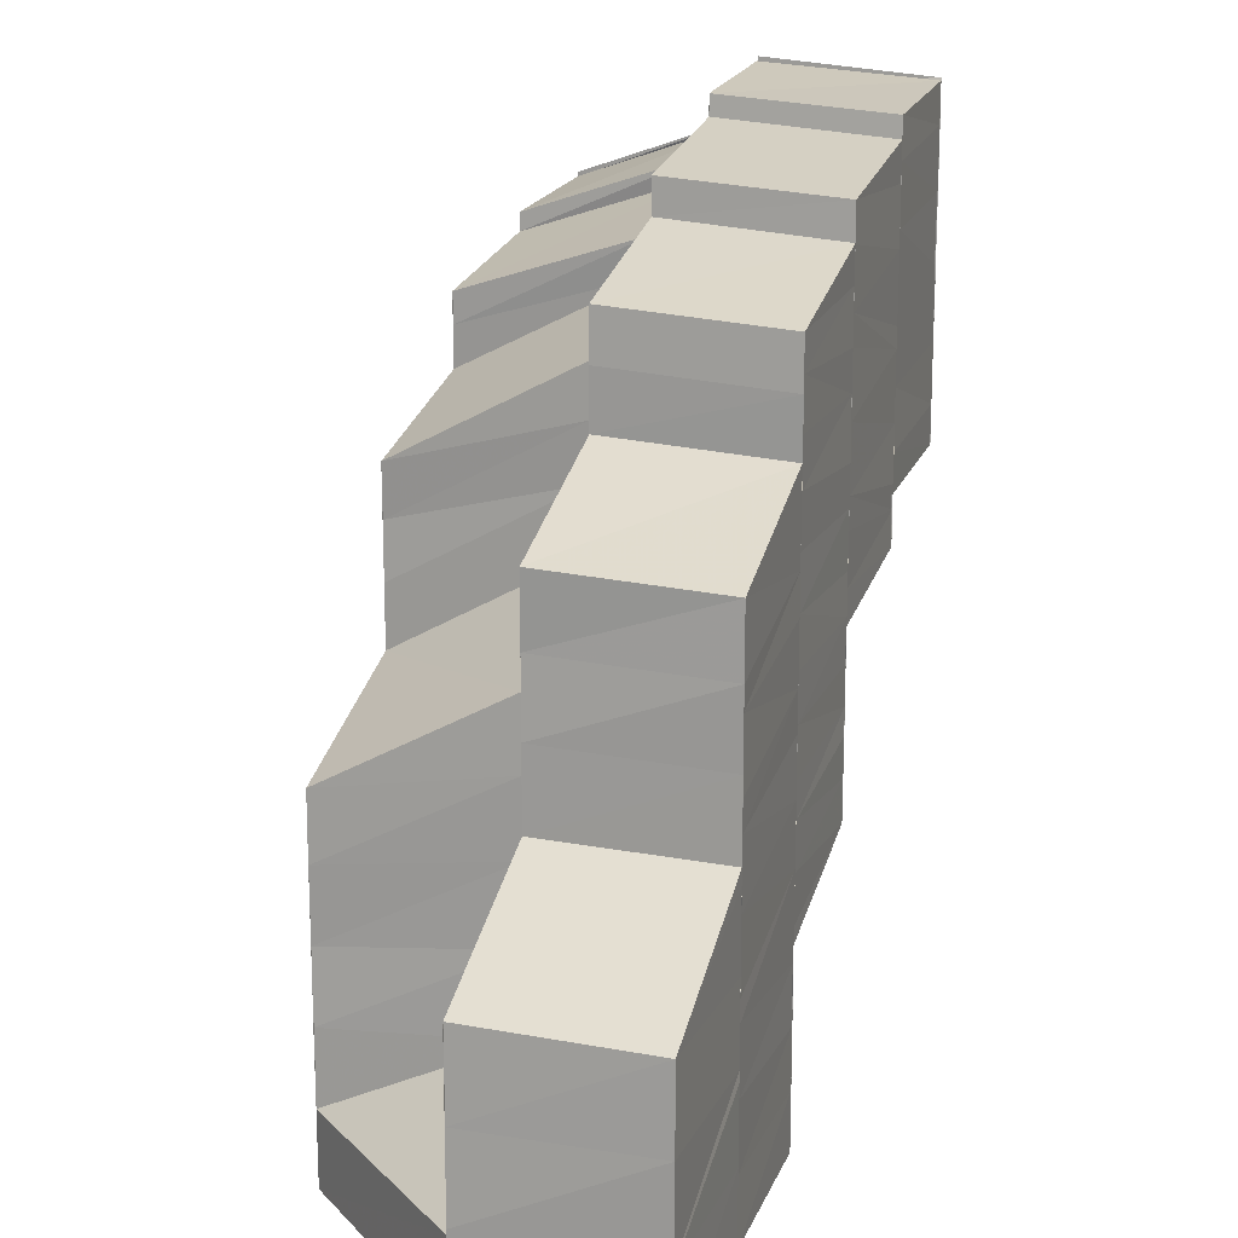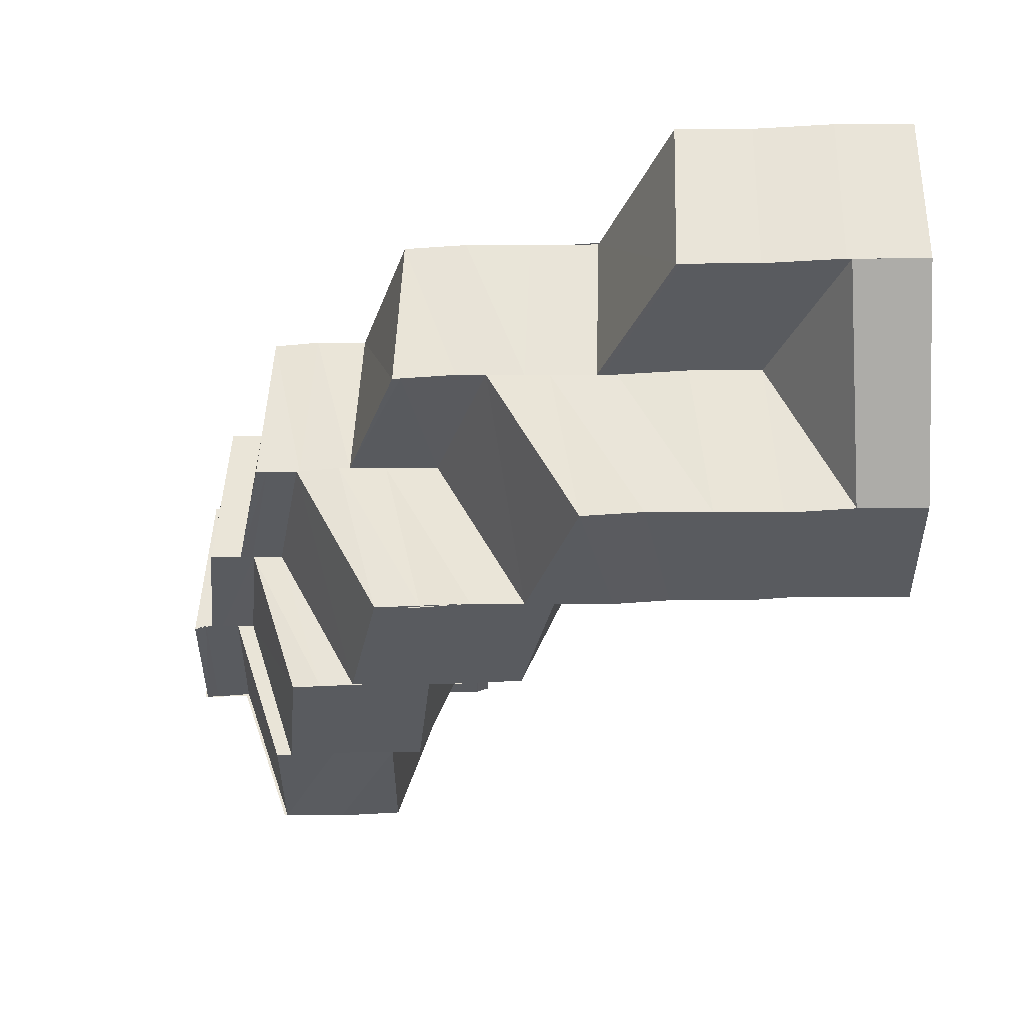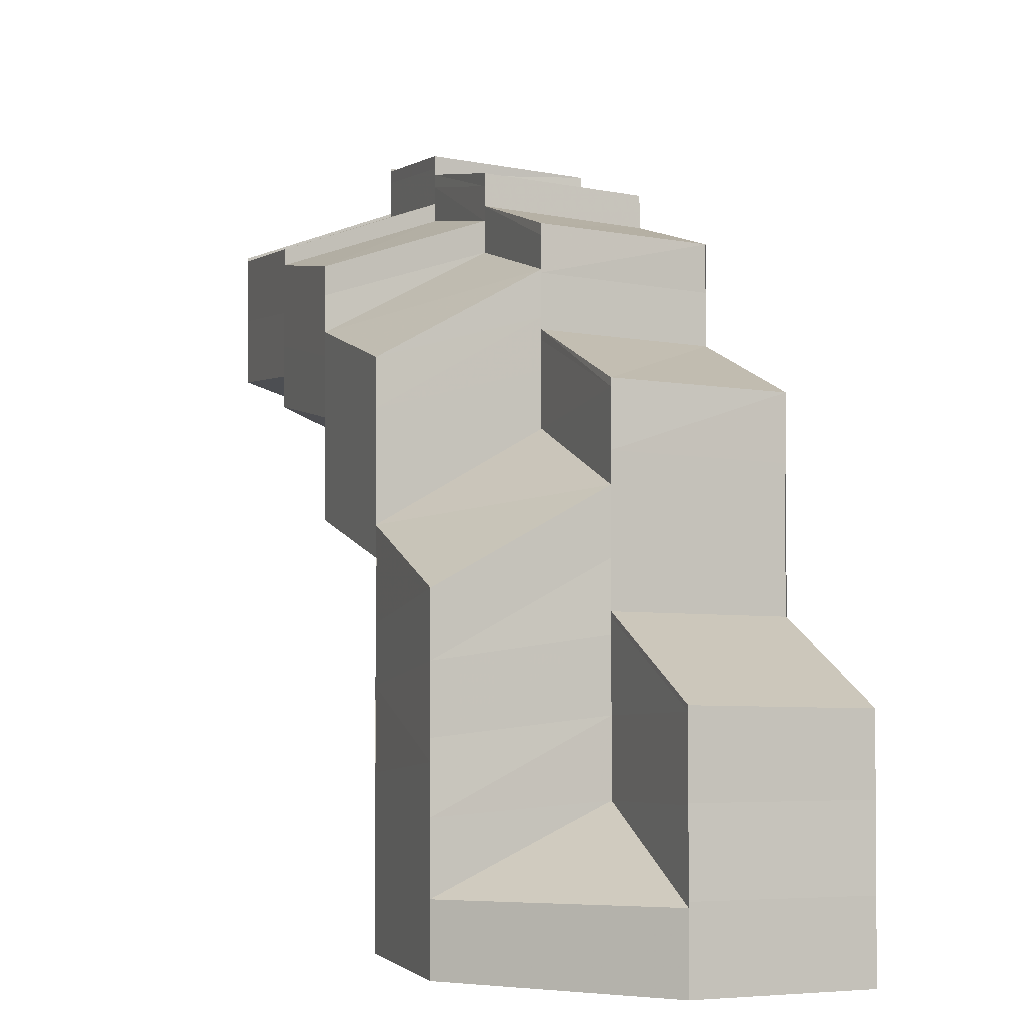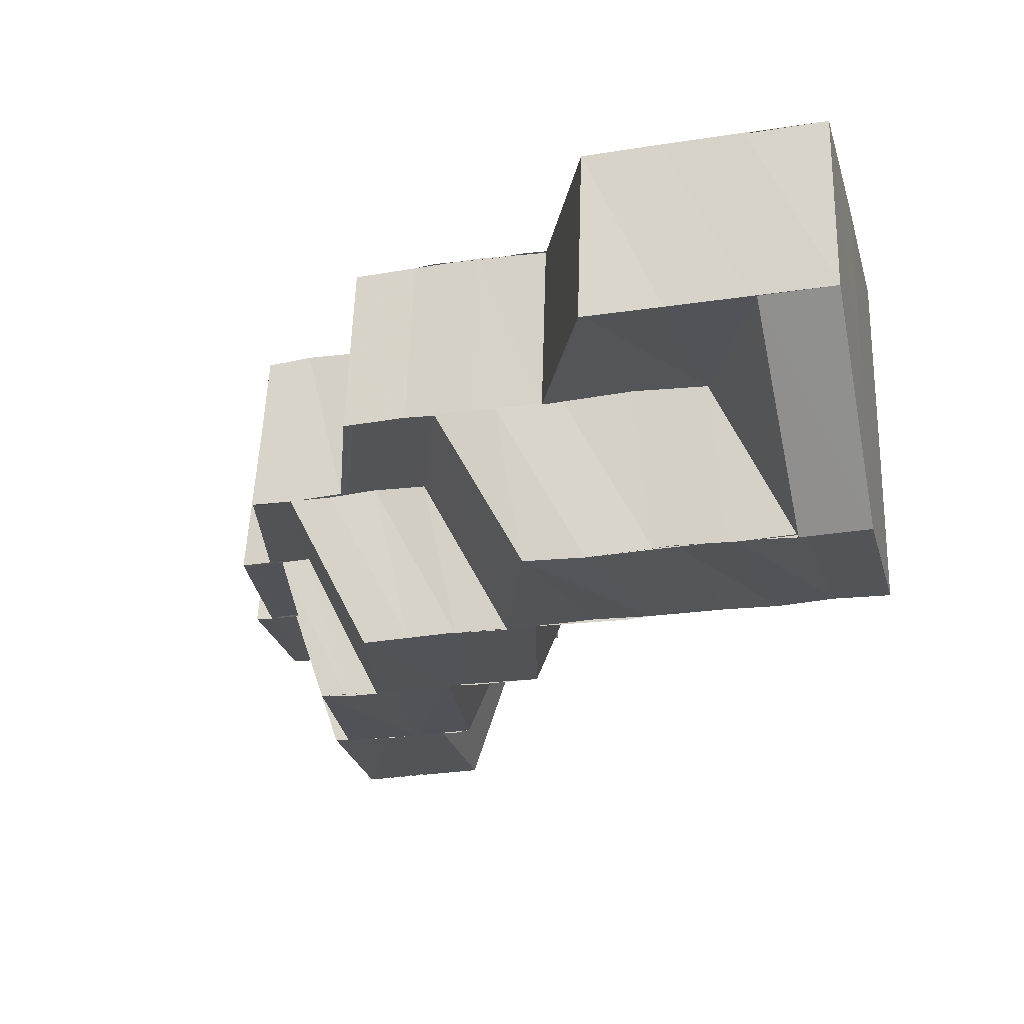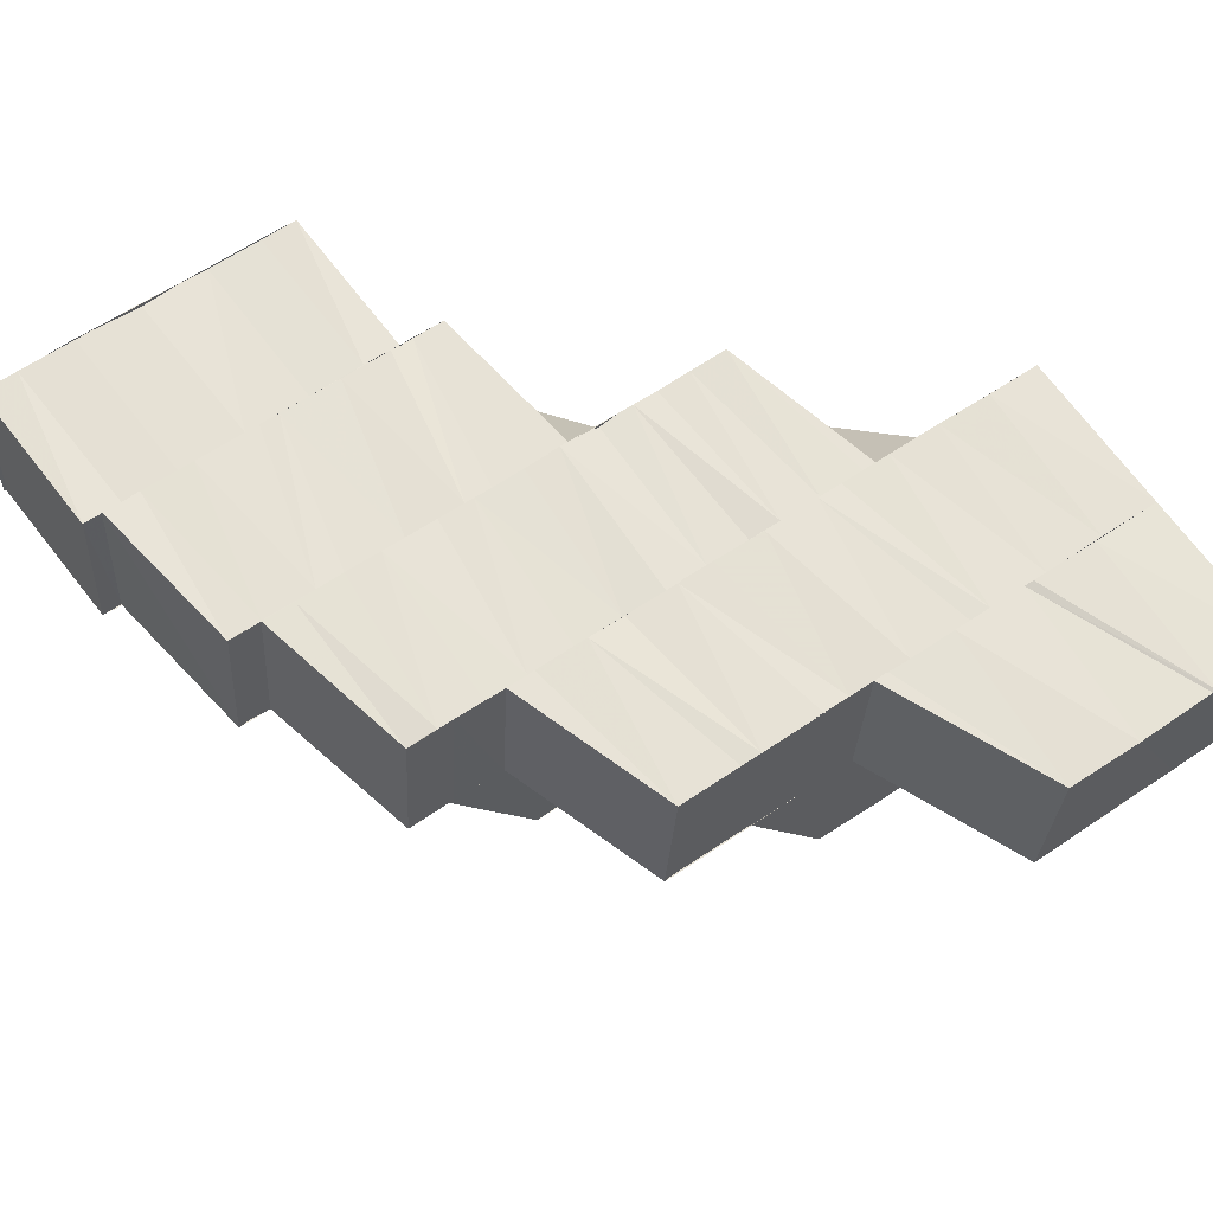
<metadata>
{"format":"obj","ext":"obj","renderer":"f3d","projection":"perspective","resolution":1024,"background":"white","views":[{"elev":16.4,"azim":106.9,"up":"+Z"},{"elev":-32.3,"azim":92.5,"up":"+Y"},{"elev":-2.2,"azim":70.3,"up":"+Z"},{"elev":-23.1,"azim":104.6,"up":"+Y"},{"elev":63.9,"azim":56.0,"up":"+Y"}]}
</metadata>
<code>
o 8767
v 2228 1887 17.07
v 2228 1887 17.08
v 2228 1887 17.07
v 2228 1887 17.08
v 2228 1887 17.07
v 2228 1887 17.08
v 2228 1887 17.07
v 2228 1887 17.08
v 2228 1887 17.08
v 2228 1887 17.08
v 2228 1887 17.08
v 2228 1887 17.08
v 2228 1887 17.08
v 2228 1887 17.08
v 2228 1887 17.07
v 2228 1887 17.08
v 2228 1887 17.08
v 2228 1887 17.08
v 2228 1887 17.08
v 2228 1887 17.07
v 2228 1887 17.07
v 2228 1887 17.08
v 2228 1887 17.07
v 2228 1887 17.08
v 2228 1887 17.07
v 2228 1887 17.08
v 2228 1887 17.08
v 2228 1887 17.08
v 2228 1887 17.08
v 2228 1887 17.08
v 2228 1887 17.08
v 2228 1887 17.08
v 2228 1887 17.08
v 2228 1887 17.09
v 2228 1887 17.09
v 2228 1887 17.08
v 2228 1887 17.09
v 2228 1887 17.09
v 2228 1887 17.09
v 2228 1887 17.09
v 2228 1887 17.09
v 2228 1887 17.09
v 2228 1887 17.09
v 2228 1887 17.08
v 2228 1887 17.09
v 2228 1887 17.08
v 2228 1887 17.09
v 2228 1887 17.09
v 2228 1887 17.09
v 2228 1887 17.09
v 2228 1887 17.09
v 2228 1887 17.09
v 2228 1887 17.09
v 2228 1887 17.09
v 2228 1887 17.1
v 2228 1887 17.1
v 2228 1887 17.1
v 2228 1887 17.1
v 2228 1887 17.1
v 2228 1887 17.1
v 2228 1887 17.11
v 2228 1887 17.1
v 2228 1887 17.11
v 2228 1887 17.11
v 2228 1887 17.11
v 2228 1887 17.11
v 2228 1887 17.11
v 2228 1887 17.11
v 2228 1887 17.11
v 2228 1887 17.11
v 2228 1887 17.11
v 2228 1887 17.11
v 2228 1887 17.11
v 2228 1887 17.11
v 2228 1887 17.11
v 2228 1887 17.11
v 2228 1887 17.11
v 2228 1887 17.11
v 2228 1887 17.1
v 2228 1887 17.11
v 2228 1887 17.1
v 2228 1887 17.1
v 2228 1887 17.11
v 2228 1887 17.1
v 2228 1887 17.1
v 2228 1887 17.1
v 2228 1887 17.1
v 2228 1887 17.1
v 2228 1887 17.09
v 2228 1887 17.1
v 2228 1887 17.09
v 2228 1887 17.11
v 2228 1887 17.09
v 2228 1887 17.09
v 2228 1887 17.09
v 2228 1887 17.09
v 2228 1887 17.11
v 2228 1887 17.09
v 2228 1887 17.09
v 2228 1887 17.11
v 2228 1887 17.11
v 2228 1887 17.1
v 2228 1887 17.1
v 2228 1887 17.11
v 2228 1887 17.11
v 2228 1887 17.11
v 2228 1887 17.11
v 2228 1887 17.11
v 2228 1887 17.12
v 2228 1887 17.11
v 2228 1887 17.11
v 2228 1887 17.11
v 2228 1887 17.12
v 2228 1887 17.12
v 2228 1887 17.12
v 2228 1887 17.12
v 2228 1887 17.12
v 2228 1887 17.12
v 2228 1887 17.12
v 2228 1887 17.12
v 2228 1887 17.11
v 2228 1887 17.11
v 2228 1887 17.12
v 2228 1887 17.12
v 2228 1887 17.12
v 2228 1887 17.12
v 2228 1887 17.11
v 2228 1887 17.12
v 2228 1887 17.12
v 2228 1887 17.11
v 2228 1887 17.11
v 2228 1887 17.12
v 2228 1887 17.12
v 2228 1887 17.12
v 2228 1887 17.11
v 2228 1887 17.11
v 2228 1887 17.11
v 2228 1887 17.11
v 2228 1887 17.11
v 2228 1887 17.1
v 2228 1887 17.1
v 2228 1887 17.1
v 2228 1887 17.1
v 2228 1887 17.1
v 2228 1887 17.1
v 2228 1887 17.1
v 2228 1887 17.1
v 2228 1887 17.1
v 2228 1887 17.1
v 2228 1887 17.1
v 2228 1887 17.1
v 2228 1887 17.1
v 2228 1887 17.1
v 2228 1887 17.1
v 2228 1887 17.1
v 2228 1887 17.1
v 2228 1887 17.1
v 2228 1887 17.1
v 2228 1887 17.1
v 2228 1887 17.1
v 2228 1887 17.1
v 2228 1887 17.1
v 2228 1887 17.1
v 2228 1887 17.11
v 2228 1887 17.11
v 2228 1887 17.11
v 2228 1887 17.11
v 2228 1887 17.11
v 2228 1887 17.11
v 2228 1887 17.12
v 2228 1887 17.12
v 2228 1887 17.12
v 2228 1887 17.12
v 2228 1887 17.12
v 2228 1887 17.12
v 2228 1887 17.12
v 2228 1887 17.08
v 2228 1887 17.07
v 2228 1887 17.08
v 2228 1887 17.08
v 2228 1887 17.08
v 2228 1887 17.09
v 2228 1887 17.08
v 2228 1887 17.09
v 2228 1887 17.09
v 2228 1887 17.08
v 2228 1887 17.09
v 2228 1887 17.09
v 2228 1887 17.09
v 2228 1887 17.08
v 2228 1887 17.09
v 2228 1887 17.09
v 2228 1887 17.09
v 2228 1887 17.09
v 2228 1887 17.08
v 2228 1887 17.08
v 2228 1887 17.09
v 2228 1887 17.08
v 2228 1887 17.09
v 2228 1887 17.09
v 2228 1887 17.09
v 2228 1887 17.09
v 2228 1887 17.09
v 2228 1887 17.09
v 2228 1887 17.08
v 2228 1887 17.08
v 2228 1887 17.08
v 2228 1887 17.09
v 2228 1887 17.09
v 2228 1887 17.09
v 2228 1887 17.09
v 2228 1887 17.09
v 2228 1887 17.09
v 2228 1887 17.09
v 2228 1887 17.09
v 2228 1887 17.09
v 2228 1887 17.09
v 2228 1887 17.1
v 2228 1887 17.09
v 2228 1887 17.1
v 2228 1887 17.1
v 2228 1887 17.1
v 2228 1887 17.1
v 2228 1887 17.1
v 2228 1887 17.1
v 2228 1887 17.1
v 2228 1887 17.1
v 2228 1887 17.1
v 2228 1887 17.1
v 2228 1887 17.1
v 2228 1887 17.1
v 2228 1887 17.09
v 2228 1887 17.1
v 2228 1887 17.1
v 2228 1887 17.1
v 2228 1887 17.1
v 2228 1887 17.11
v 2228 1887 17.1
v 2228 1887 17.1
v 2228 1887 17.1
v 2228 1887 17.1
v 2228 1887 17.1
v 2228 1887 17.11
v 2228 1887 17.11
v 2228 1887 17.1
v 2228 1887 17.11
v 2228 1887 17.11
v 2228 1887 17.12
v 2228 1887 17.11
v 2228 1887 17.12
v 2228 1887 17.11
v 2228 1887 17.11
v 2228 1887 17.1
v 2228 1887 17.1
v 2228 1887 17.1
v 2228 1887 17.1
v 2228 1887 17.11
v 2228 1887 17.11
v 2228 1887 17.1
v 2228 1887 17.11
v 2228 1887 17.11
v 2228 1887 17.11
v 2228 1887 17.1
v 2228 1887 17.11
v 2228 1887 17.11
v 2228 1887 17.11
v 2228 1887 17.12
v 2228 1887 17.11
v 2228 1887 17.12
v 2228 1887 17.11
v 2228 1887 17.12
v 2228 1887 17.11
v 2228 1887 17.11
v 2228 1887 17.11
v 2228 1887 17.11
v 2228 1887 17.11
v 2228 1887 17.1
v 2228 1887 17.1
v 2228 1887 17.11
v 2228 1887 17.12
v 2228 1887 17.11
v 2228 1887 17.11
v 2228 1887 17.1
v 2228 1887 17.1
v 2228 1887 17.1
v 2228 1887 17.12
v 2228 1887 17.1
v 2228 1887 17.1
v 2228 1887 17.12
v 2228 1887 17.12
v 2228 1887 17.12
v 2228 1887 17.12
v 2228 1887 17.12
v 2228 1887 17.12
v 2228 1887 17.12
v 2228 1887 17.12
v 2228 1887 17.11
v 2228 1887 17.12
v 2228 1887 17.11
v 2228 1887 17.08
v 2228 1887 17.07
v 2228 1887 17.08
v 2228 1887 17.07
v 2228 1887 17.08
v 2228 1887 17.08
v 2228 1887 17.08
v 2228 1887 17.08
v 2228 1887 17.09
v 2228 1887 17.09
v 2228 1887 17.08
v 2228 1887 17.09
v 2228 1887 17.09
v 2228 1887 17.09
v 2228 1887 17.09
v 2228 1887 17.1
v 2228 1887 17.09
v 2228 1887 17.1
v 2228 1887 17.1
v 2228 1887 17.1
v 2228 1887 17.1
v 2228 1887 17.1
v 2228 1887 17.1
v 2228 1887 17.1
v 2228 1887 17.11
v 2228 1887 17.1
v 2228 1887 17.1
v 2228 1887 17.1
v 2228 1887 17.1
v 2228 1887 17.1
v 2228 1887 17.09
v 2228 1887 17.09
v 2228 1887 17.09
v 2228 1887 17.1
v 2228 1887 17.1
v 2228 1887 17.11
v 2228 1887 17.08
v 2228 1887 17.07
v 2228 1887 17.08
v 2228 1887 17.08
v 2228 1887 17.07
v 2228 1887 17.08
v 2228 1887 17.08
v 2228 1887 17.08
v 2228 1887 17.07
v 2228 1887 17.08
v 2228 1887 17.08
v 2228 1887 17.08
v 2228 1887 17.08
v 2228 1887 17.09
v 2228 1887 17.08
v 2228 1887 17.09
v 2228 1887 17.08
v 2228 1887 17.09
v 2228 1887 17.09
v 2228 1887 17.09
v 2228 1887 17.09
v 2228 1887 17.09
v 2228 1887 17.09
v 2228 1887 17.09
v 2228 1887 17.1
v 2228 1887 17.09
v 2228 1887 17.1
v 2228 1887 17.1
v 2228 1887 17.09
v 2228 1887 17.1
v 2228 1887 17.1
v 2228 1887 17.1
v 2228 1887 17.12
v 2228 1887 17.12
v 2228 1887 17.12
v 2228 1887 17.12
v 2228 1887 17.12
v 2228 1887 17.1
v 2228 1887 17.1
v 2228 1887 17.1
v 2228 1887 17.1
v 2228 1887 17.1
v 2228 1887 17.12
v 2228 1887 17.12
v 2228 1887 17.12
v 2228 1887 17.12
v 2228 1887 17.12
v 2228 1887 17.07
v 2228 1887 17.07
v 2228 1887 17.07
v 2228 1887 17.07
v 2228 1887 17.07
v 2228 1887 17.07
v 2228 1887 17.07
v 2228 1887 17.07
f 1 2 3
f 3 4 5
f 4 6 7
f 8 9 6
f 4 8 10
f 11 12 9
f 8 11 13
f 10 14 15
f 13 16 14
f 17 18 16
f 19 17 14
f 20 19 21
f 21 22 23
f 22 24 25
f 22 26 24
f 26 27 24
f 26 28 27
f 28 29 27
f 30 31 29
f 32 33 29
f 32 34 33
f 34 35 36
f 37 38 35
f 34 37 39
f 40 41 38
f 37 40 42
f 39 43 44
f 42 45 43
f 46 47 44
f 47 48 43
f 48 49 45
f 45 50 51
f 52 50 45
f 50 53 51
f 50 54 53
f 54 55 53
f 53 55 56
f 55 57 56
f 55 58 57
f 58 59 57
f 57 59 60
f 59 61 60
f 59 62 61
f 62 63 61
f 61 63 64
f 63 65 64
f 63 66 65
f 66 67 65
f 65 67 68
f 67 69 70
f 68 71 72
f 73 74 71
f 75 68 72
f 75 72 76
f 77 75 76
f 77 78 79
f 76 80 81
f 82 83 81
f 81 80 84
f 81 84 85
f 85 84 86
f 84 87 86
f 84 88 87
f 85 86 89
f 88 90 87
f 89 86 91
f 88 92 90
f 93 85 89
f 89 91 94
f 93 95 96
f 92 97 90
f 98 99 94
f 92 100 97
f 100 101 97
f 97 101 102
f 97 102 103
f 100 104 101
f 104 105 101
f 106 104 100
f 104 107 105
f 108 106 100
f 109 106 108
f 110 111 105
f 112 113 108
f 114 115 109
f 115 116 117
f 117 118 107
f 118 119 107
f 120 118 117
f 121 119 122
f 123 124 120
f 124 125 126
f 127 128 109
f 127 129 130
f 131 132 128
f 132 133 134
f 135 132 131
f 136 135 131
f 137 135 136
f 138 137 136
f 138 136 66
f 139 138 66
f 140 138 139
f 141 140 139
f 142 140 141
f 143 142 141
f 143 141 144
f 145 143 144
f 146 143 145
f 147 148 145
f 149 150 146
f 151 149 152
f 149 153 150
f 153 154 150
f 153 155 154
f 156 157 154
f 158 155 159
f 157 160 161
f 162 163 161
f 161 163 164
f 163 165 164
f 164 165 166
f 165 167 166
f 166 167 168
f 167 169 168
f 168 169 170
f 169 171 170
f 170 171 172
f 171 173 174
f 175 172 176
f 2 177 178
f 2 179 177
f 180 179 2
f 179 181 177
f 180 182 179
f 183 184 181
f 182 185 186
f 187 188 182
f 189 190 181
f 182 191 189
f 192 191 182
f 189 193 190
f 193 194 190
f 193 93 194
f 194 94 11
f 11 94 195
f 195 196 16
f 195 197 196
f 197 198 196
f 197 199 198
f 199 200 198
f 199 201 200
f 201 202 203
f 200 204 205
f 205 204 32
f 205 206 207
f 208 209 204
f 210 211 204
f 201 212 210
f 210 213 211
f 212 213 210
f 40 213 52
f 213 214 52
f 213 215 214
f 216 217 214
f 212 218 213
f 103 218 212
f 103 102 218
f 218 219 213
f 218 220 219
f 220 221 219
f 220 222 221
f 222 223 221
f 222 224 225
f 223 155 226
f 155 227 226
f 226 227 228
f 228 229 230
f 226 231 232
f 233 234 155
f 235 234 233
f 236 235 233
f 237 238 236
f 234 239 240
f 241 242 240
f 243 244 241
f 244 245 241
f 246 244 243
f 246 247 244
f 248 249 247
f 250 251 246
f 245 252 253
f 254 253 255
f 252 256 253
f 252 257 256
f 258 259 256
f 260 261 257
f 262 261 263
f 264 260 257
f 265 260 264
f 266 265 264
f 267 268 266
f 269 270 265
f 271 269 272
f 269 270 273
f 270 274 273
f 274 275 273
f 276 275 277
f 275 278 273
f 279 280 273
f 281 279 273
f 282 281 273
f 283 282 273
f 284 283 273
f 285 284 273
f 280 286 273
f 287 285 288
f 286 289 273
f 286 289 290
f 291 286 292
f 290 293 126
f 126 293 294
f 293 295 294
f 296 295 297
f 298 294 299
f 23 300 301
f 300 302 303
f 300 304 302
f 304 305 302
f 304 306 305
f 306 307 305
f 306 308 307
f 308 309 307
f 307 309 310
f 309 311 310
f 309 312 311
f 312 313 311
f 312 314 313
f 314 315 313
f 313 315 316
f 315 317 316
f 315 318 317
f 318 319 317
f 317 319 320
f 319 321 322
f 323 324 321
f 319 323 325
f 325 326 327
f 320 327 328
f 329 320 328
f 329 328 192
f 330 329 192
f 330 331 332
f 333 334 327
f 334 335 326
f 301 336 337
f 337 338 1
f 336 339 340
f 336 341 339
f 341 342 339
f 339 342 338
f 338 343 344
f 342 345 346
f 347 348 343
f 342 349 350
f 349 351 345
f 350 352 343
f 348 353 352
f 354 355 351
f 349 354 356
f 356 357 352
f 353 358 357
f 359 360 361
f 362 363 364
f 365 366 367
f 368 369 370
f 369 371 372
f 373 374 375
f 374 376 377
f 378 379 380
f 379 381 382
f 383 384 385
f 384 386 385
f 387 383 385
f 386 388 385
f 389 387 385
f 388 390 385
f 390 389 385

</code>
